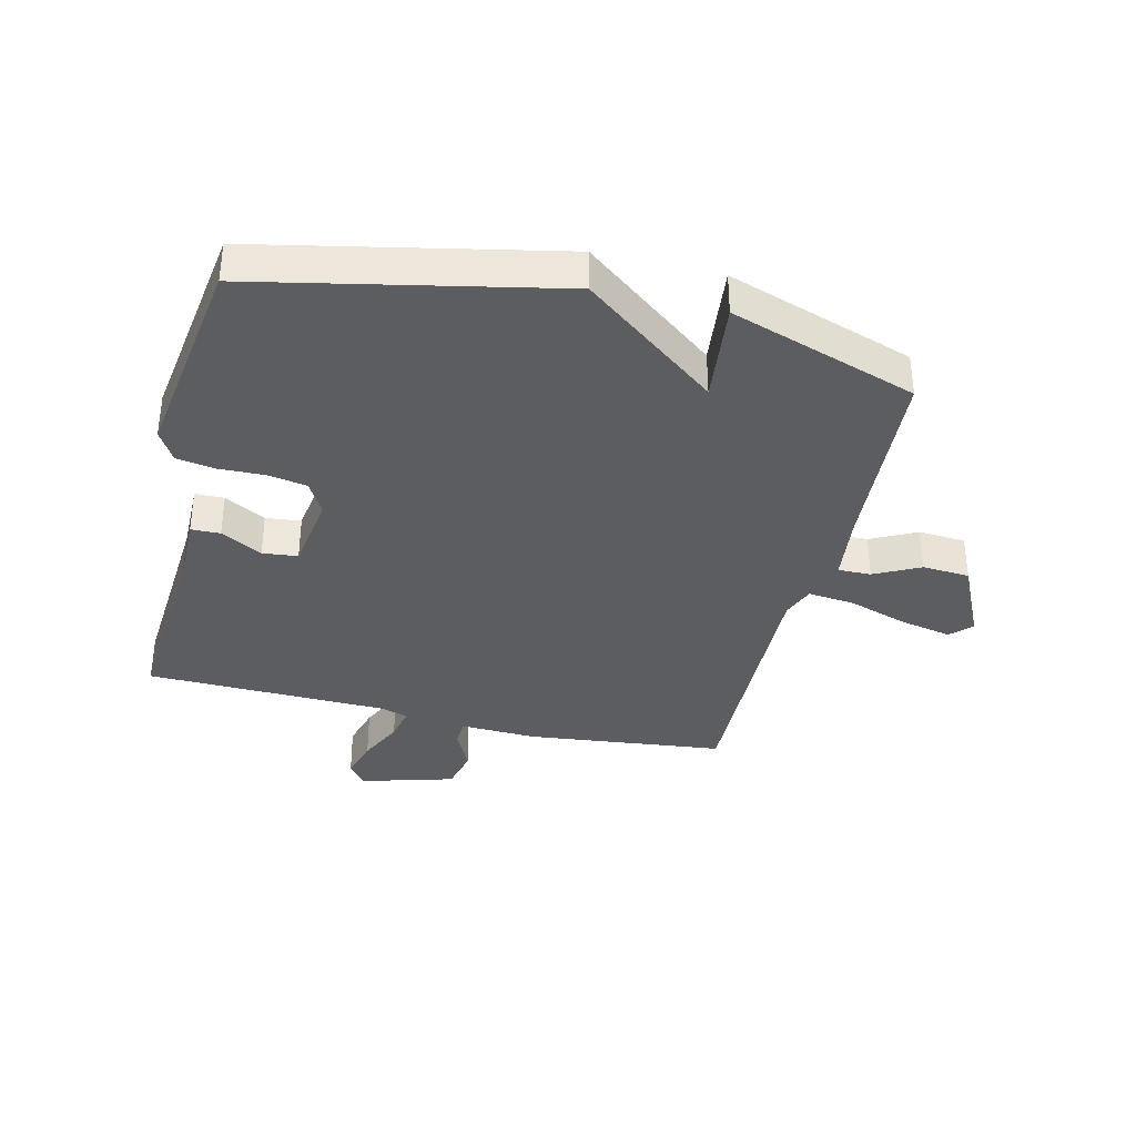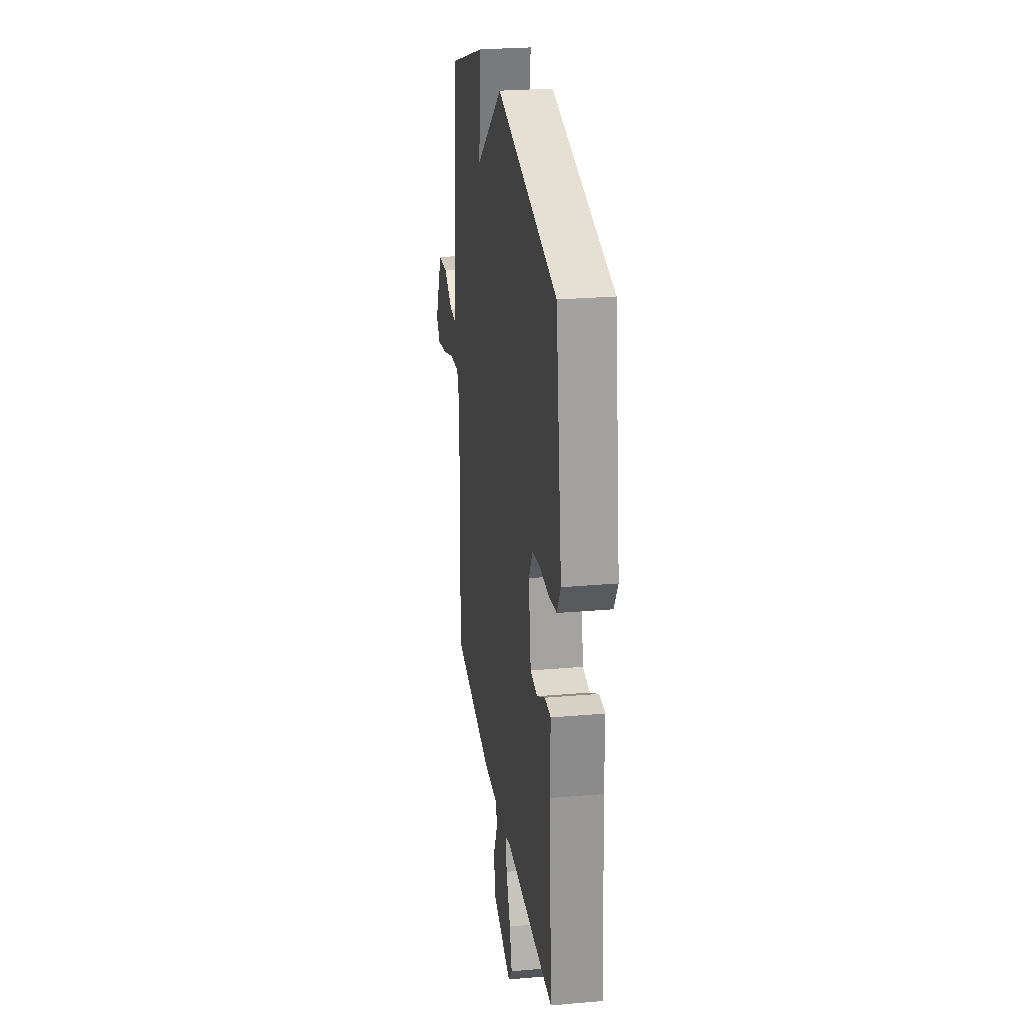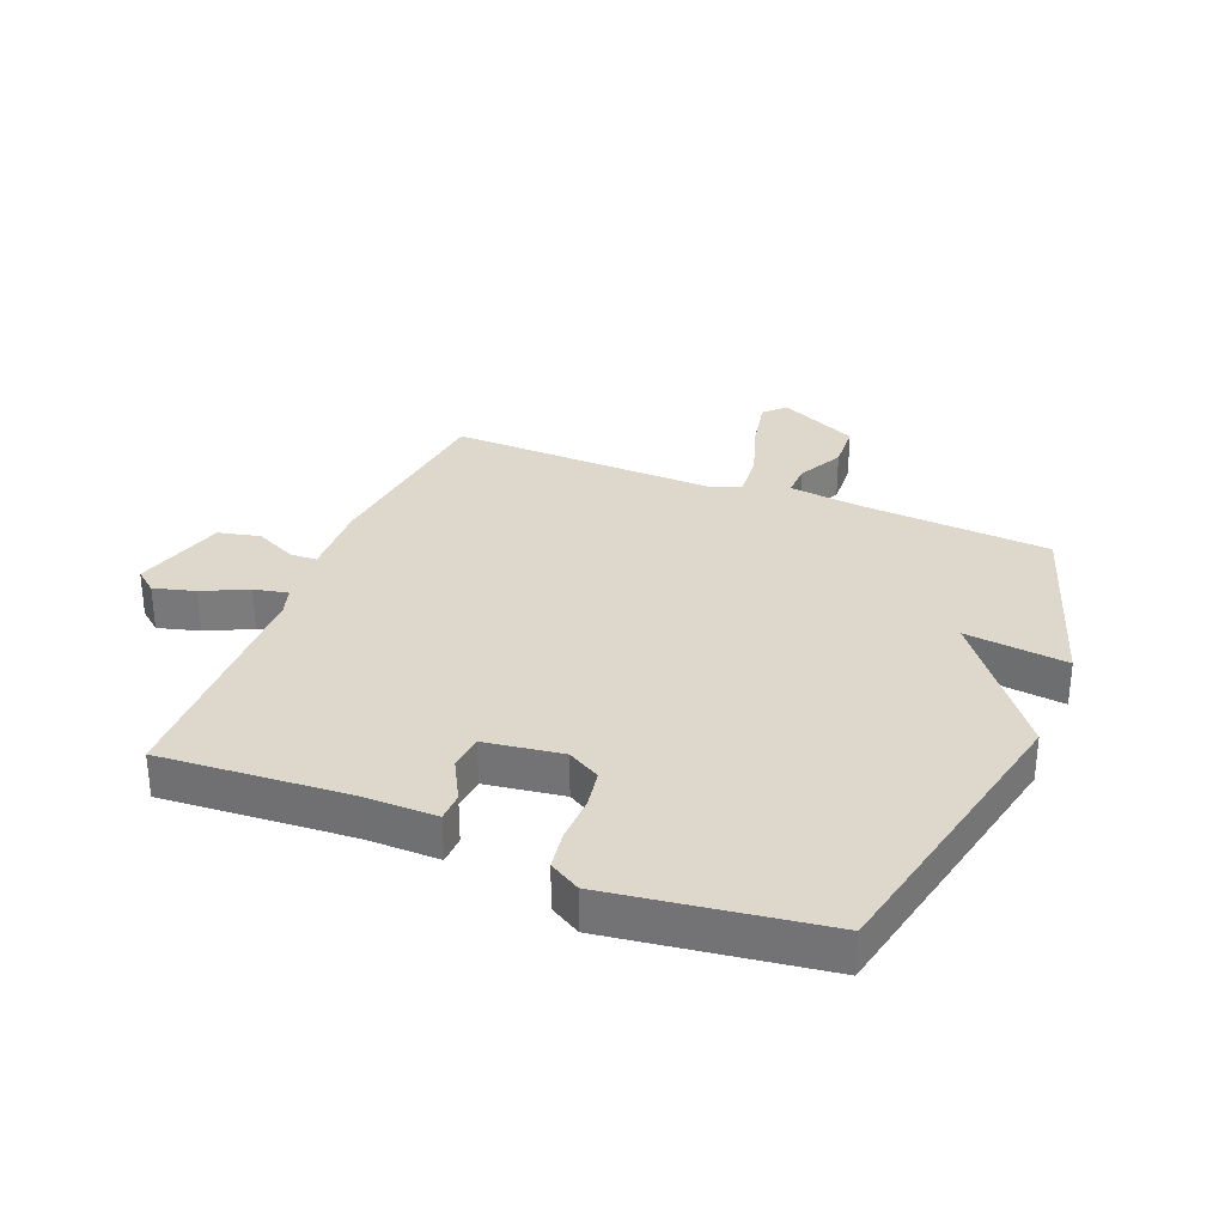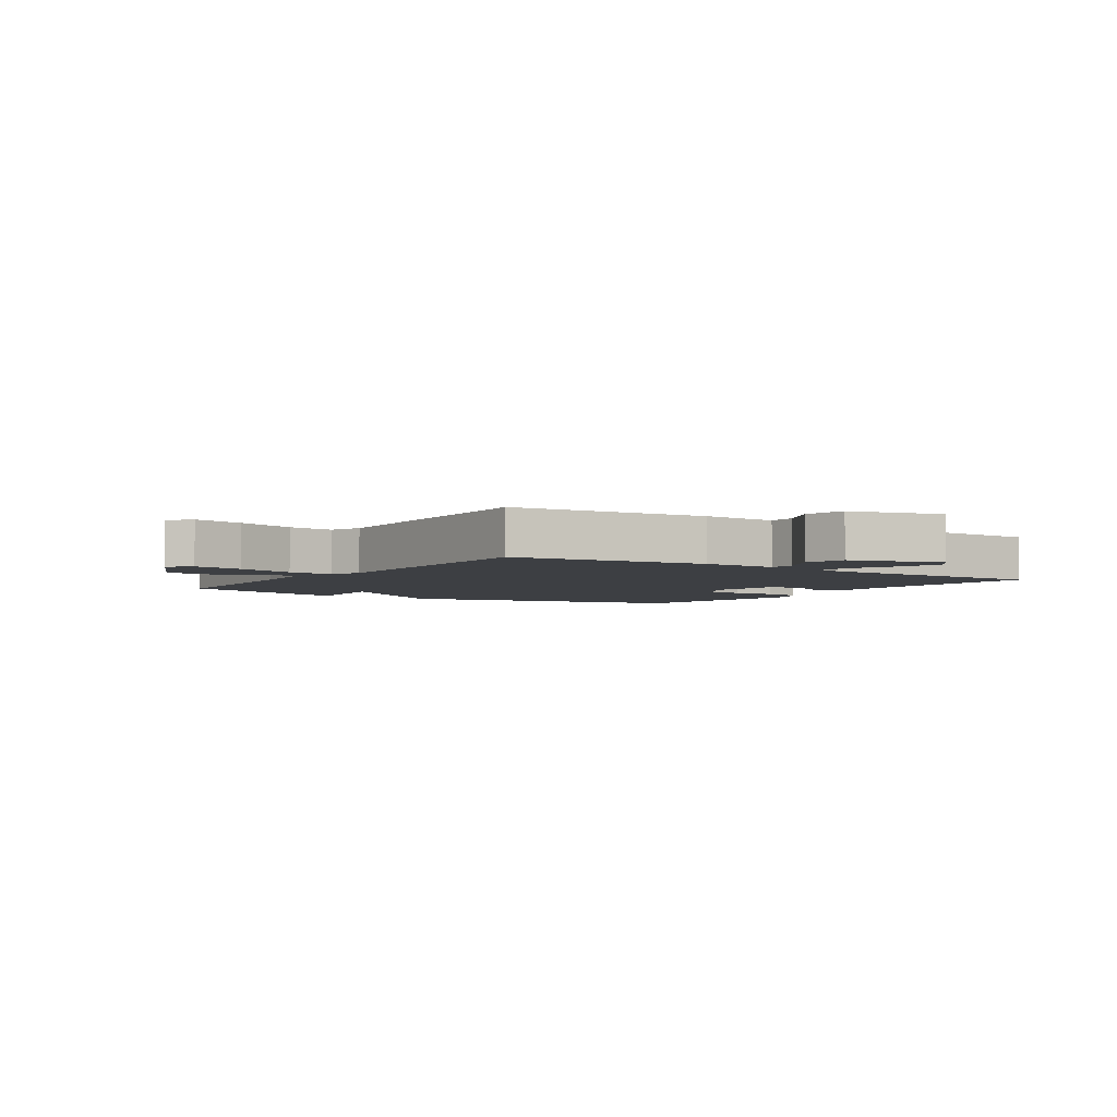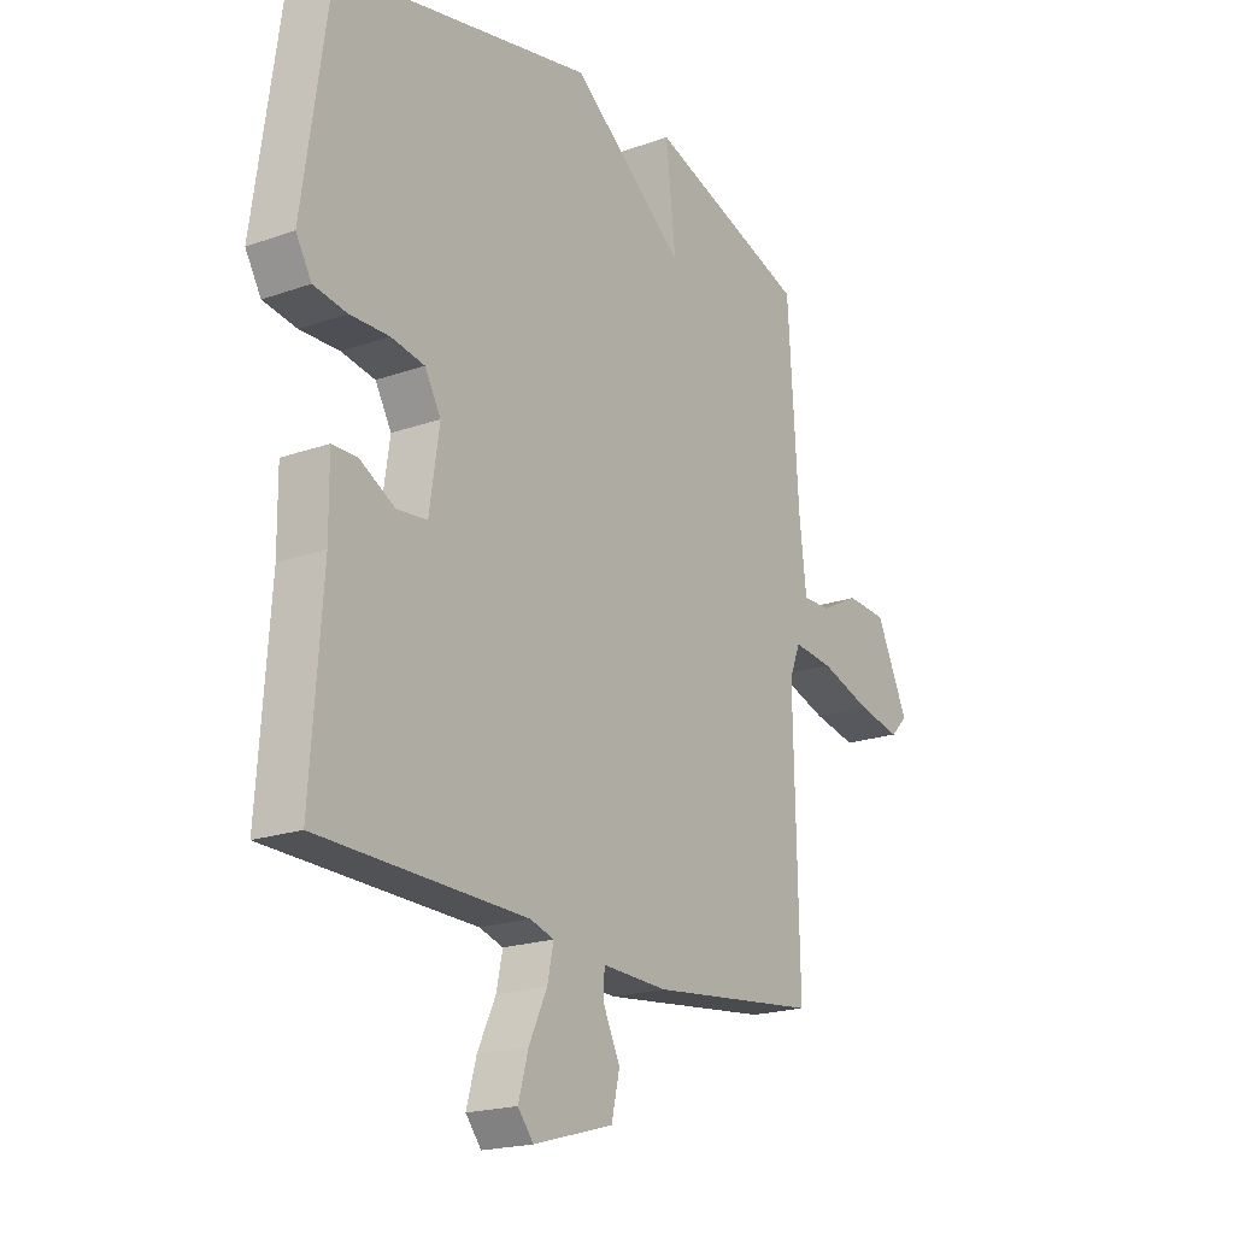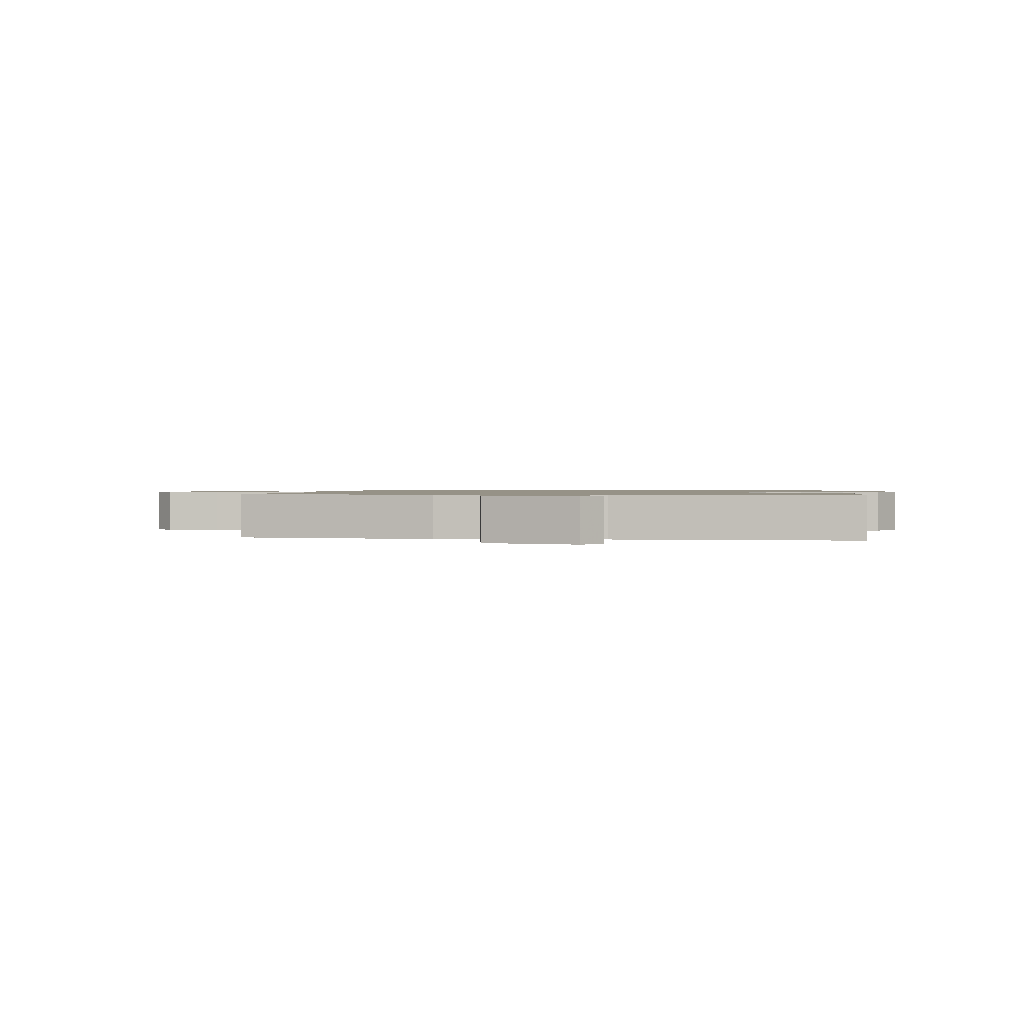
<metadata>
{"format":"obj","ext":"obj","renderer":"f3d","projection":"perspective","resolution":1024,"background":"white","views":[{"elev":-36.1,"azim":-13.6,"up":"+Y"},{"elev":26.0,"azim":-97.9,"up":"+Z"},{"elev":31.5,"azim":-67.9,"up":"+Y"},{"elev":-3.8,"azim":146.1,"up":"+Y"},{"elev":-19.7,"azim":-56.6,"up":"+Z"},{"elev":1.0,"azim":-170.2,"up":"+Y"}]}
</metadata>
<code>
v -0.5 0.07 -0.5
v -0.478 0.07 -0.19
v -0.479 0.07 -0.07
v -0.431 0.07 -0.069
v -0.363 0.07 -0.106
v -0.305 0.07 -0.1
v -0.286 0.07 0.028
v -0.317 0.07 0.082
v -0.381 0.07 0.093
v -0.456 0.07 0.091
v -0.52 0.07 0.101
v -0.55 0.07 0.152
v -0.5 0.07 0.5
v -0.008 0.07 0.603
v 0.211 0.07 0.434
v 0.192 0.07 0.603
v 0.5 0.07 0.5
v 0.521 0.07 0.182
v 0.535 0.07 0.065
v 0.589 0.07 0.066
v 0.664 0.07 0.104
v 0.742 0.07 0.099
v 0.804 0.07 -0.032
v 0.771 0.07 -0.065
v 0.687 0.07 -0.048
v 0.588 0.07 -0.016
v 0.511 0.07 -0.008
v 0.49 0.07 -0.061
v 0.5 0.07 -0.5
v 0.174 0.07 -0.537
v 0.048 0.07 -0.532
v 0.046 0.07 -0.576
v 0.079 0.07 -0.645
v 0.063 0.07 -0.714
v -0.091 0.07 -0.758
v -0.121 0.07 -0.721
v -0.102 0.07 -0.653
v -0.067 0.07 -0.579
v -0.055 0.07 -0.523
v -0.101 0.07 -0.509
v -0.5 0 -0.5
v -0.478 0 -0.19
v -0.479 0 -0.07
v -0.431 0 -0.069
v -0.363 0 -0.106
v -0.305 0 -0.1
v -0.286 0 0.028
v -0.317 0 0.082
v -0.381 0 0.093
v -0.456 0 0.091
v -0.52 0 0.101
v -0.55 0 0.152
v -0.5 0 0.5
v -0.008 0 0.603
v 0.211 0 0.434
v 0.192 0 0.603
v 0.5 0 0.5
v 0.521 0 0.182
v 0.535 0 0.065
v 0.589 0 0.066
v 0.664 0 0.104
v 0.742 0 0.099
v 0.804 0 -0.032
v 0.771 0 -0.065
v 0.687 0 -0.048
v 0.588 0 -0.016
v 0.511 0 -0.008
v 0.49 0 -0.061
v 0.5 0 -0.5
v 0.174 0 -0.537
v 0.048 0 -0.532
v 0.046 0 -0.576
v 0.079 0 -0.645
v 0.063 0 -0.714
v -0.091 0 -0.758
v -0.121 0 -0.721
v -0.102 0 -0.653
v -0.067 0 -0.579
v -0.055 0 -0.523
v -0.101 0 -0.509
f 36 37 38
f 35 36 38
f 34 35 38
f 33 34 38
f 32 33 38
f 31 32 38 39
f 31 39 40
f 30 31 40
f 29 30 40
f 28 29 40
f 24 25 26
f 23 24 26
f 22 23 26
f 21 22 26
f 20 21 26
f 19 20 26 27
f 40 1 2
f 28 40 2
f 27 28 2
f 19 27 2
f 18 19 2
f 13 14 15
f 12 13 15
f 11 12 15
f 10 11 15
f 9 10 15
f 8 9 15
f 7 8 15
f 6 7 15
f 2 3 4 5
f 2 5 6
f 18 2 6
f 15 16 17 18
f 6 15 18
f 78 77 76
f 78 76 75
f 78 75 74
f 78 74 73
f 78 73 72
f 79 78 72 71
f 80 79 71
f 80 71 70
f 80 70 69
f 80 69 68
f 66 65 64
f 66 64 63
f 66 63 62
f 66 62 61
f 66 61 60
f 67 66 60 59
f 42 41 80
f 42 80 68
f 42 68 67
f 42 67 59
f 42 59 58
f 55 54 53
f 55 53 52
f 55 52 51
f 55 51 50
f 55 50 49
f 55 49 48
f 55 48 47
f 55 47 46
f 45 44 43 42
f 46 45 42
f 46 42 58
f 58 57 56 55
f 58 55 46
f 1 41 42 2
f 2 42 43 3
f 3 43 44 4
f 4 44 45 5
f 5 45 46 6
f 6 46 47 7
f 7 47 48 8
f 8 48 49 9
f 9 49 50 10
f 10 50 51 11
f 11 51 52 12
f 12 52 53 13
f 13 53 54 14
f 14 54 55 15
f 15 55 56 16
f 16 56 57 17
f 17 57 58 18
f 18 58 59 19
f 19 59 60 20
f 20 60 61 21
f 21 61 62 22
f 22 62 63 23
f 23 63 64 24
f 24 64 65 25
f 25 65 66 26
f 26 66 67 27
f 27 67 68 28
f 28 68 69 29
f 29 69 70 30
f 30 70 71 31
f 31 71 72 32
f 32 72 73 33
f 33 73 74 34
f 34 74 75 35
f 35 75 76 36
f 36 76 77 37
f 37 77 78 38
f 38 78 79 39
f 39 79 80 40
f 40 80 41 1

</code>
